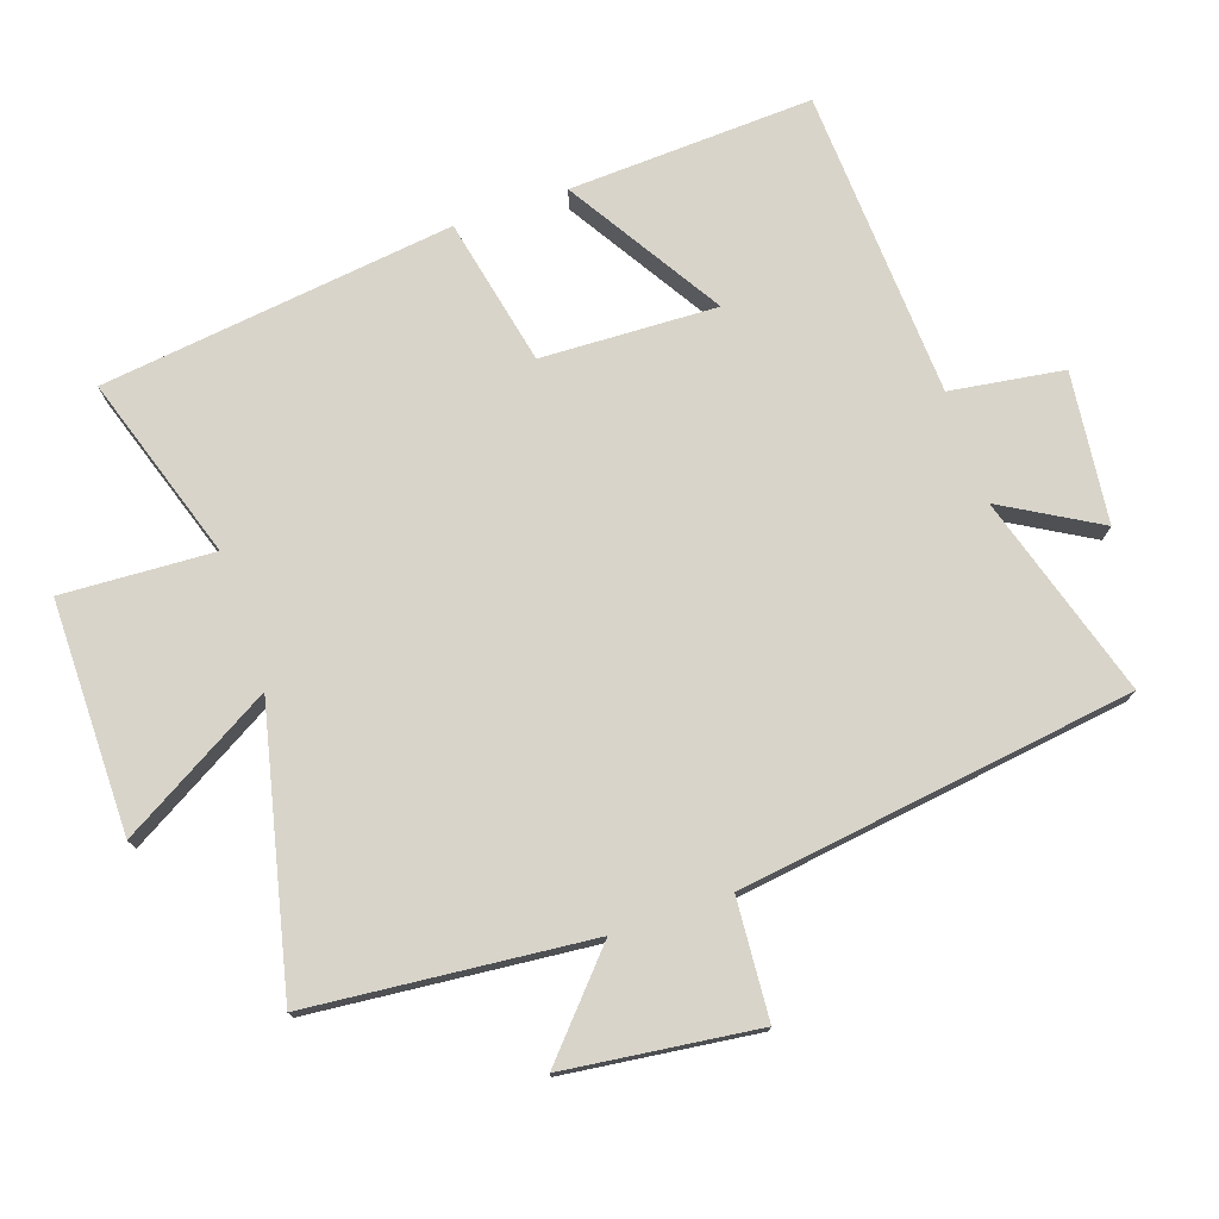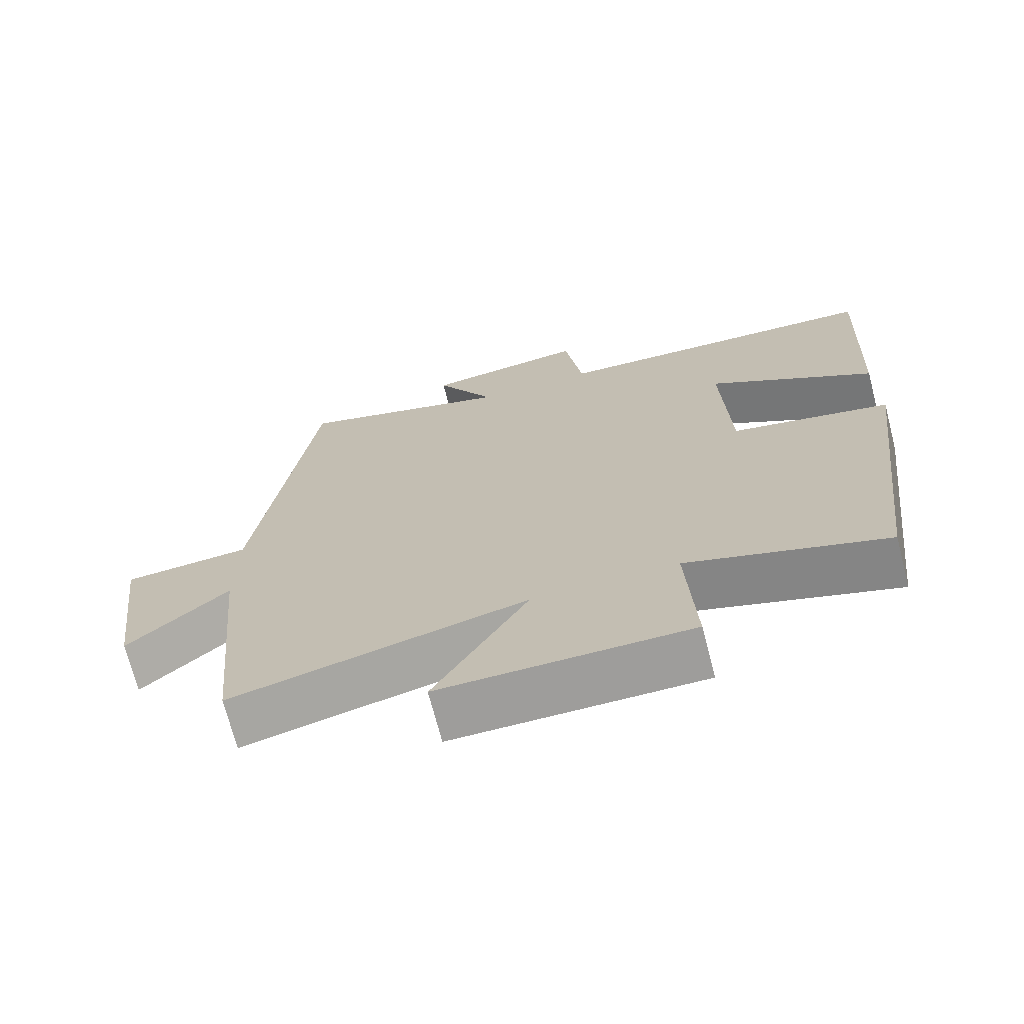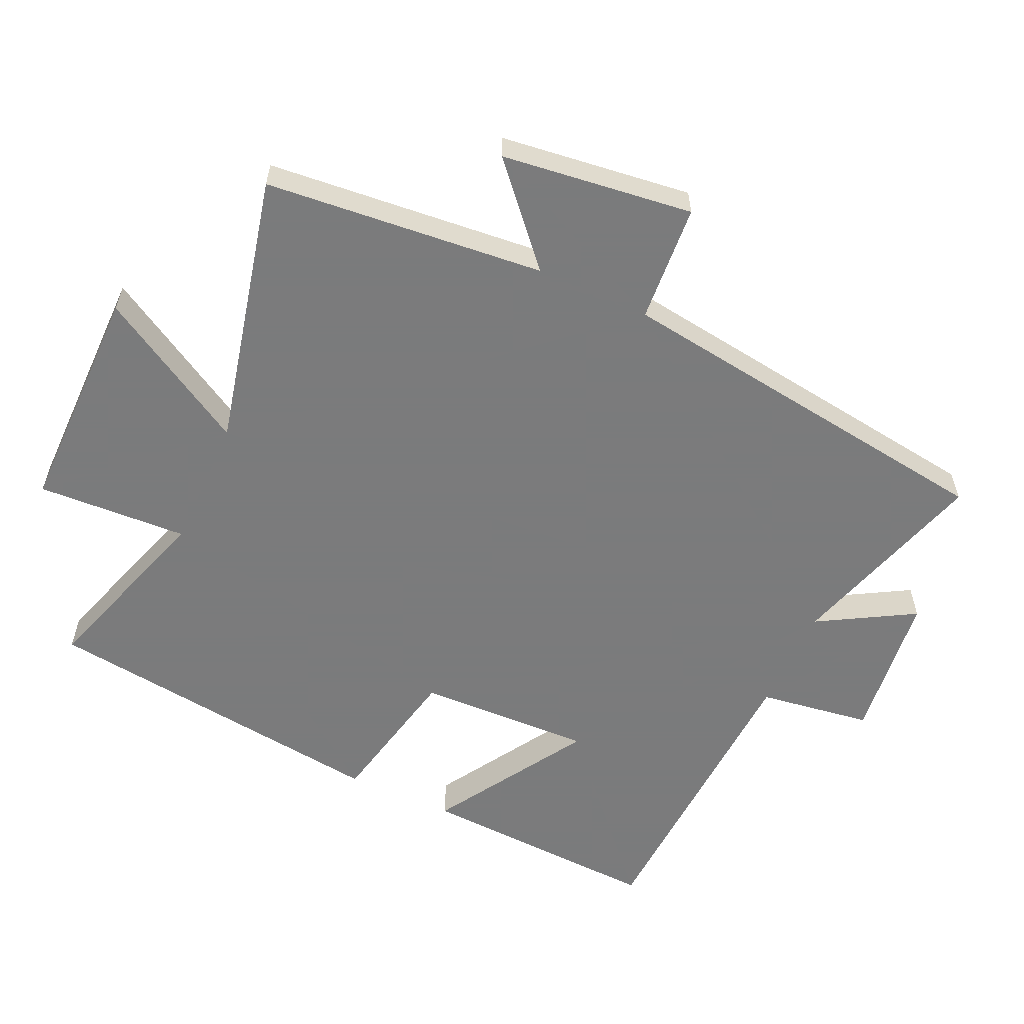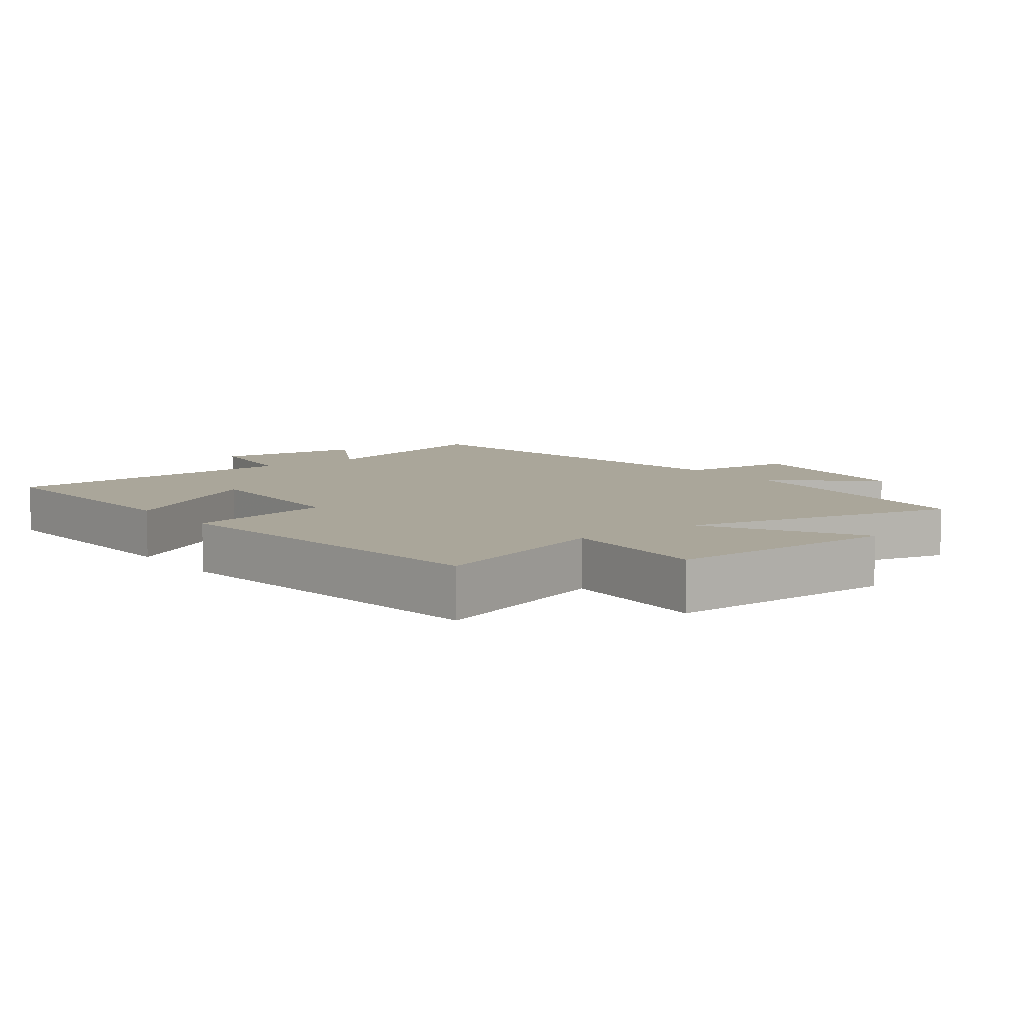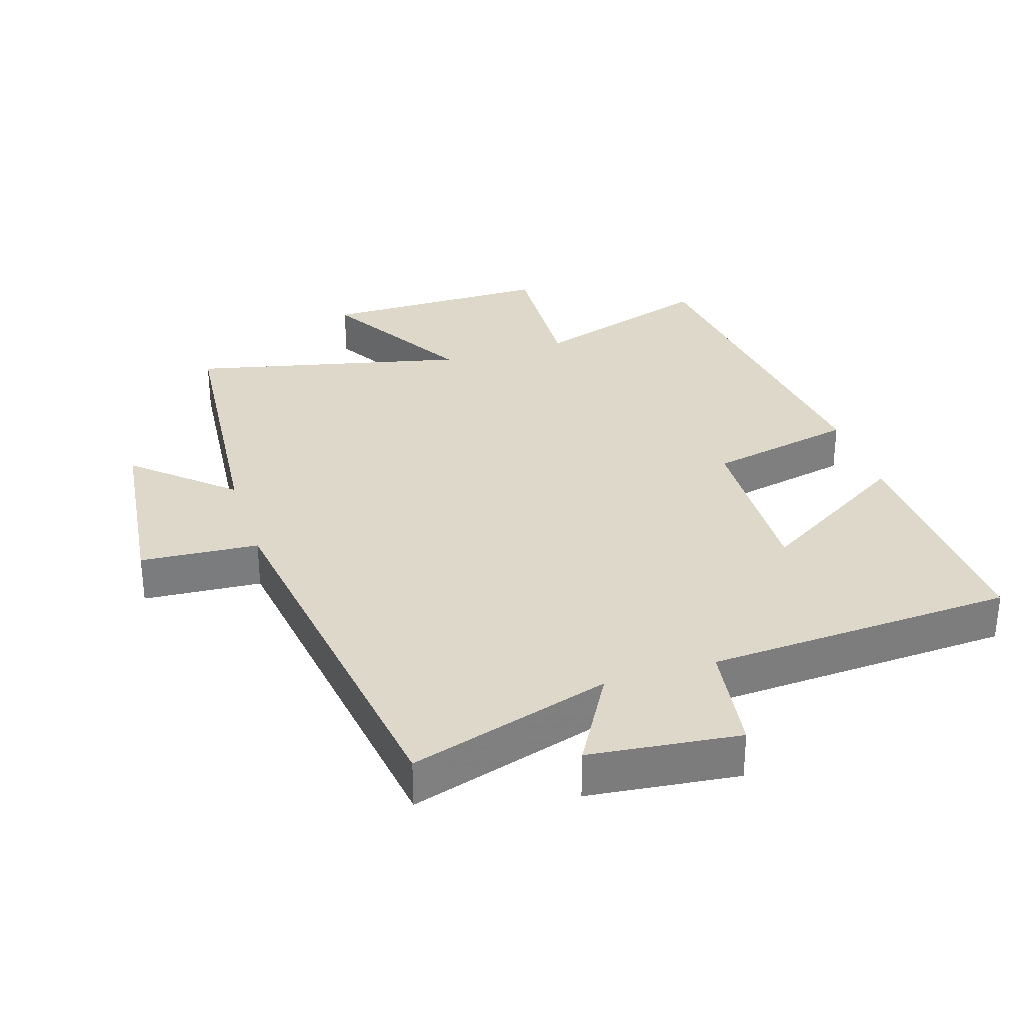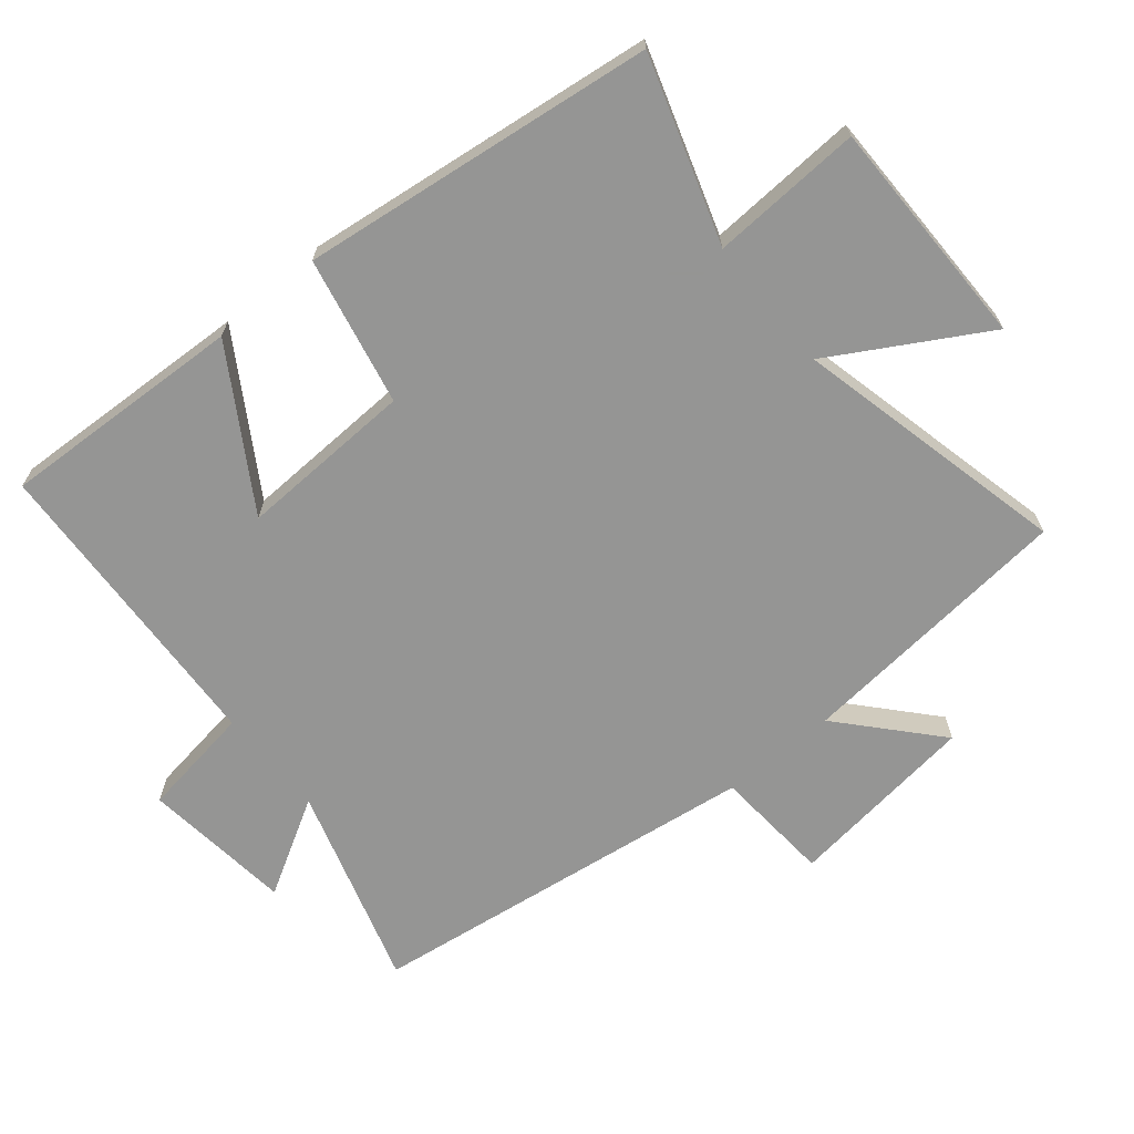
<metadata>
{"format":"obj","ext":"obj","renderer":"f3d","projection":"perspective","resolution":1024,"background":"white","views":[{"elev":75.7,"azim":-108.9,"up":"+Y"},{"elev":-70.7,"azim":14.5,"up":"+Z"},{"elev":-58.4,"azim":-114.6,"up":"+Y"},{"elev":7.8,"azim":142.8,"up":"+Y"},{"elev":31.6,"azim":-17.8,"up":"+Y"},{"elev":-67.4,"azim":129.6,"up":"+Y"}]}
</metadata>
<code>
v -0.419 0.07 0.592
v -0.115 0.07 0.5
v -0.198 0.07 0.644
v 0.028 0.07 0.67
v 0.053 0.07 0.5
v 0.517 0.07 0.476
v 0.5 0.07 0.109
v 0.268 0.07 0.252
v 0.278 0.07 -0.012
v 0.5 0.07 -0.059
v 0.434 0.07 -0.59
v 0.157 0.07 -0.5
v 0.169 0.07 -0.728
v -0.179 0.07 -0.728
v -0.047 0.07 -0.5
v -0.46 0.07 -0.596
v -0.5 0.07 -0.175
v -0.642 0.07 -0.302
v -0.678 0.07 -0.014
v -0.5 0.07 -0.001
v -0.419 0 0.592
v -0.115 0 0.5
v -0.198 0 0.644
v 0.028 0 0.67
v 0.053 0 0.5
v 0.517 0 0.476
v 0.5 0 0.109
v 0.268 0 0.252
v 0.278 0 -0.012
v 0.5 0 -0.059
v 0.434 0 -0.59
v 0.157 0 -0.5
v 0.169 0 -0.728
v -0.179 0 -0.728
v -0.047 0 -0.5
v -0.46 0 -0.596
v -0.5 0 -0.175
v -0.642 0 -0.302
v -0.678 0 -0.014
v -0.5 0 -0.001
f 17 18 19 20
f 15 16 17 20
f 15 20 1 2
f 12 13 14 15
f 12 15 2
f 9 10 11 12
f 8 9 12 2
f 5 6 7 8
f 5 8 2 3
f 3 4 5
f 40 39 38 37
f 40 37 36 35
f 22 21 40 35
f 35 34 33 32
f 22 35 32
f 32 31 30 29
f 22 32 29 28
f 28 27 26 25
f 23 22 28 25
f 25 24 23
f 1 21 22 2
f 2 22 23 3
f 3 23 24 4
f 4 24 25 5
f 5 25 26 6
f 6 26 27 7
f 7 27 28 8
f 8 28 29 9
f 9 29 30 10
f 10 30 31 11
f 11 31 32 12
f 12 32 33 13
f 13 33 34 14
f 14 34 35 15
f 15 35 36 16
f 16 36 37 17
f 17 37 38 18
f 18 38 39 19
f 19 39 40 20
f 20 40 21 1

</code>
